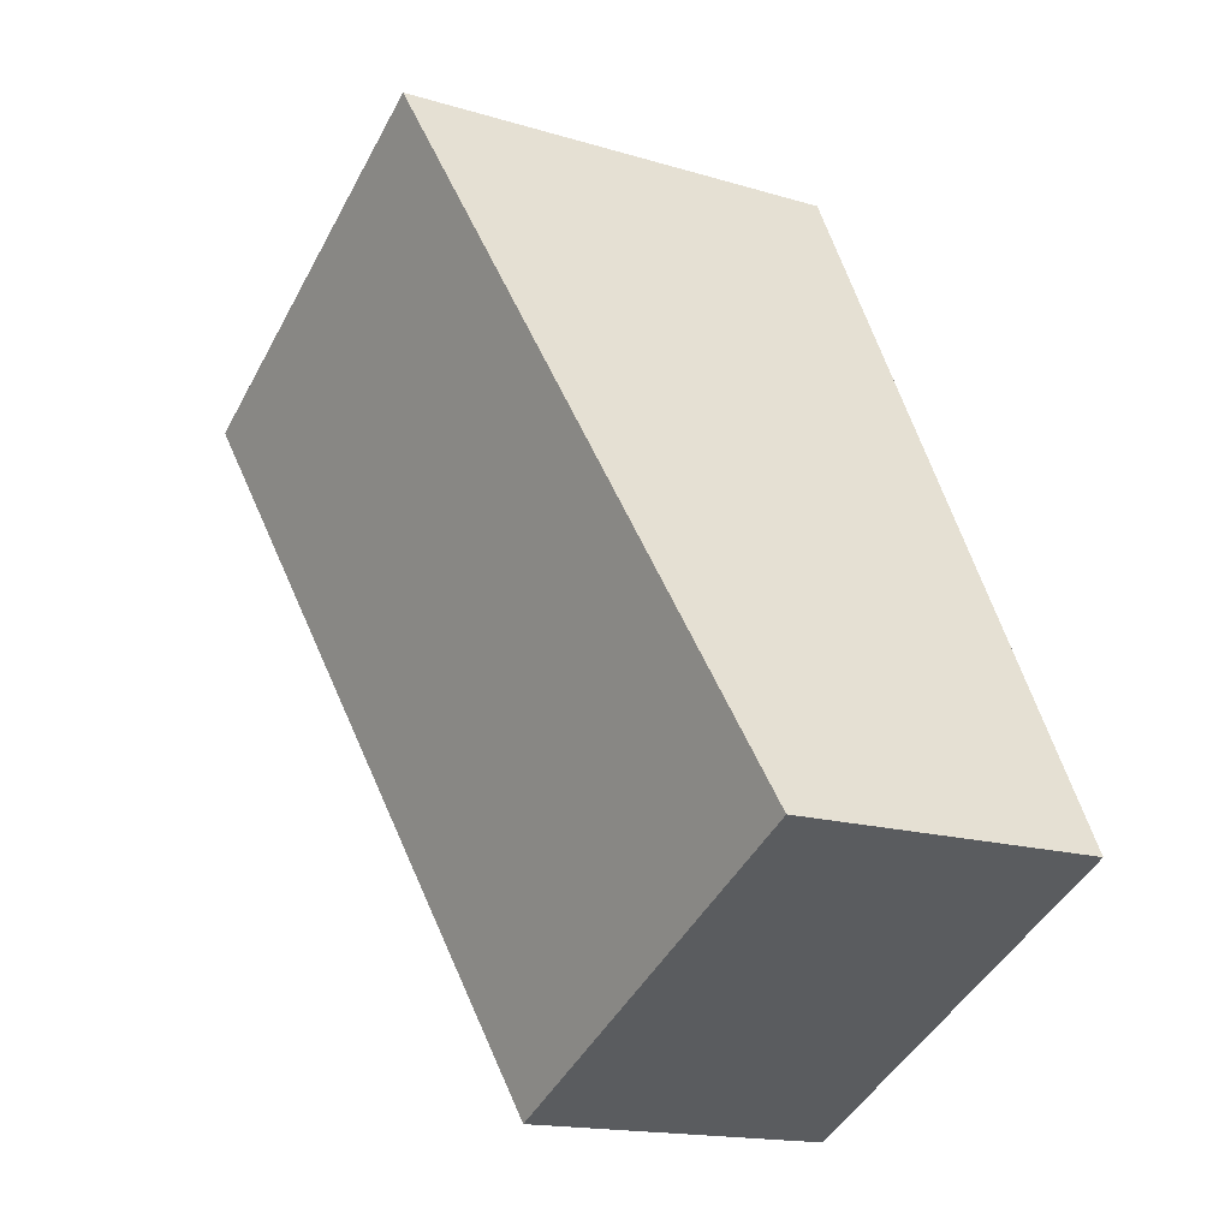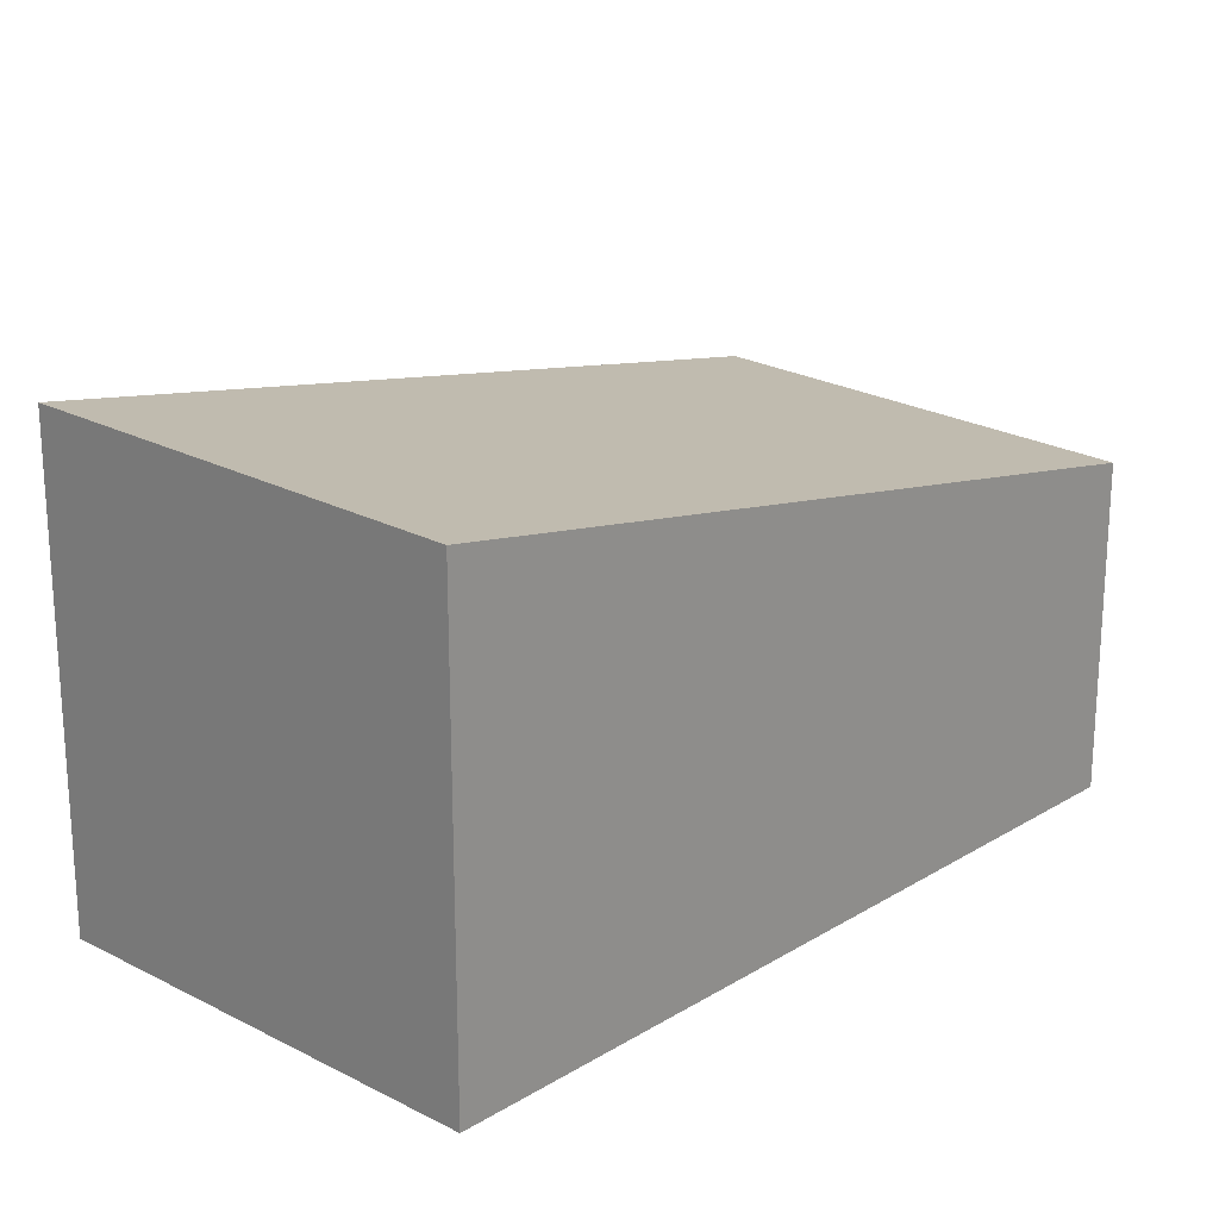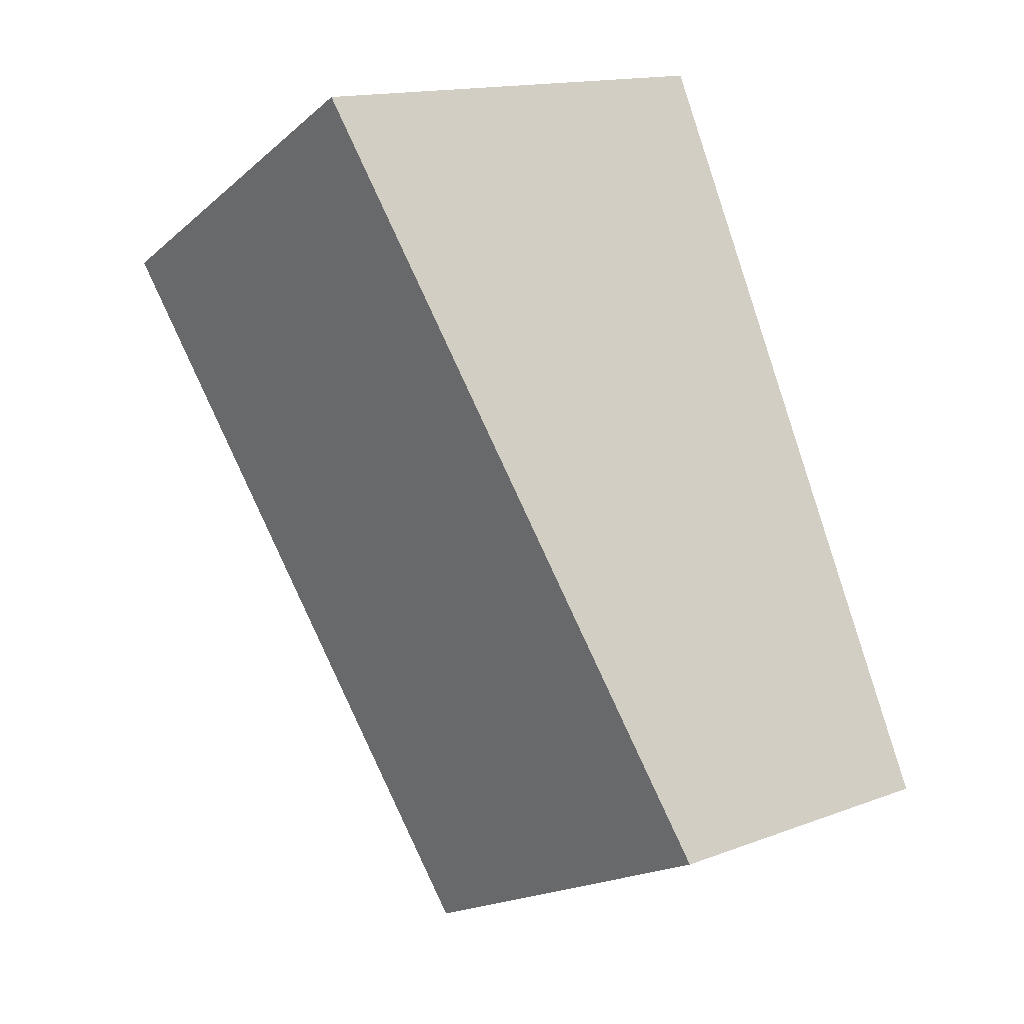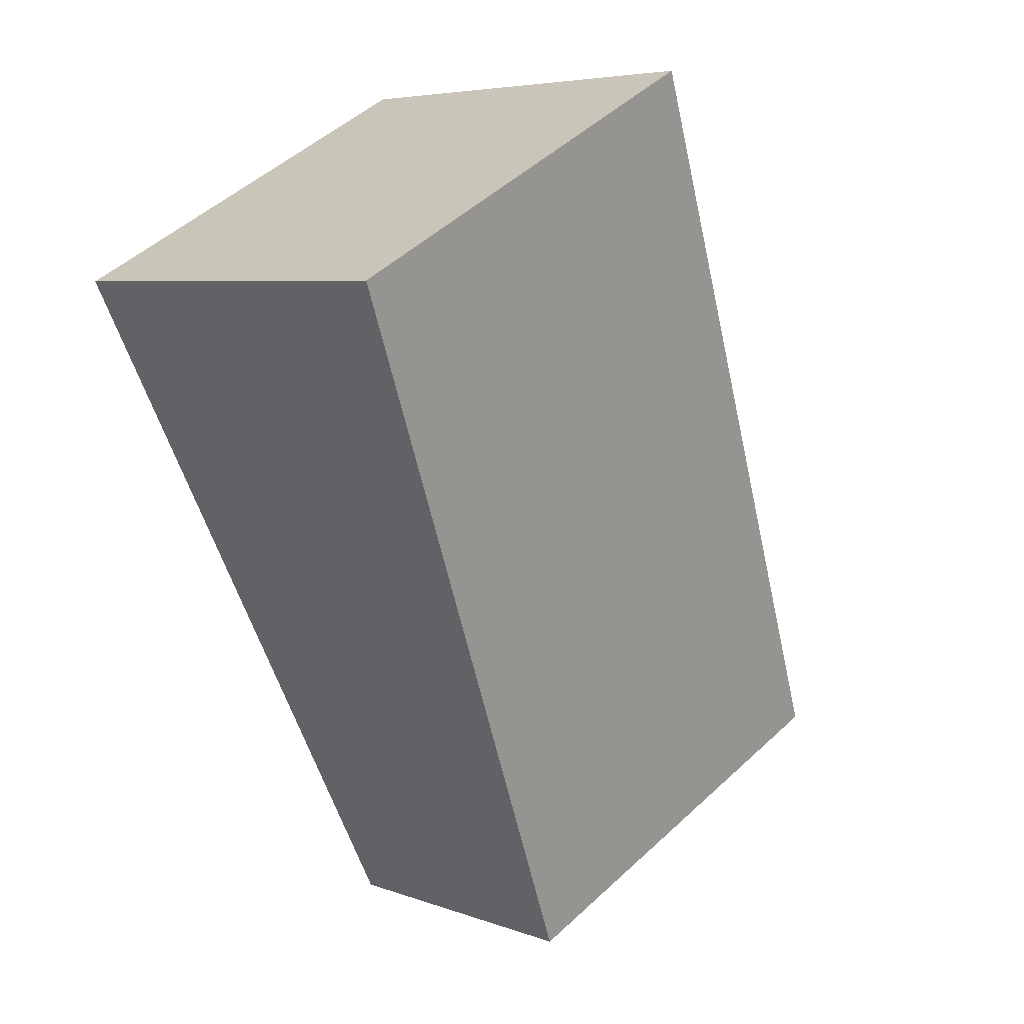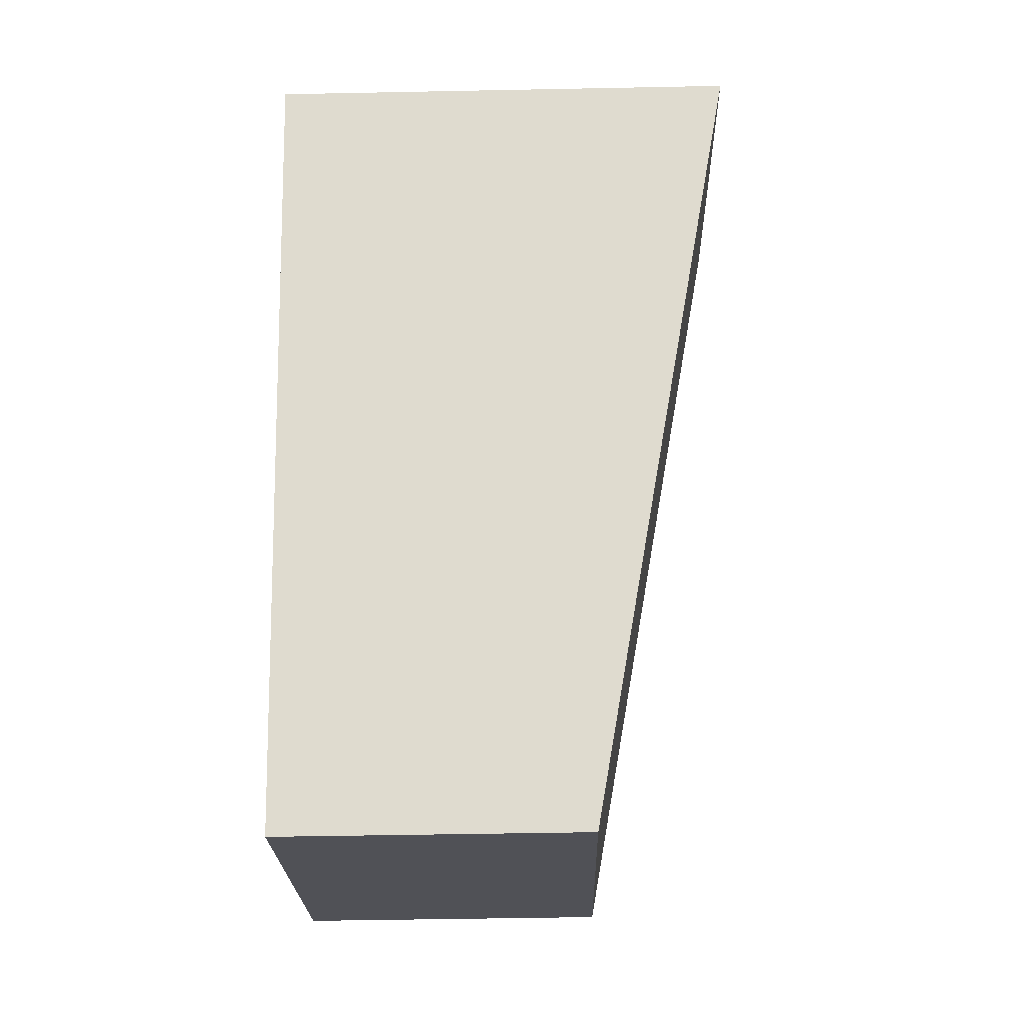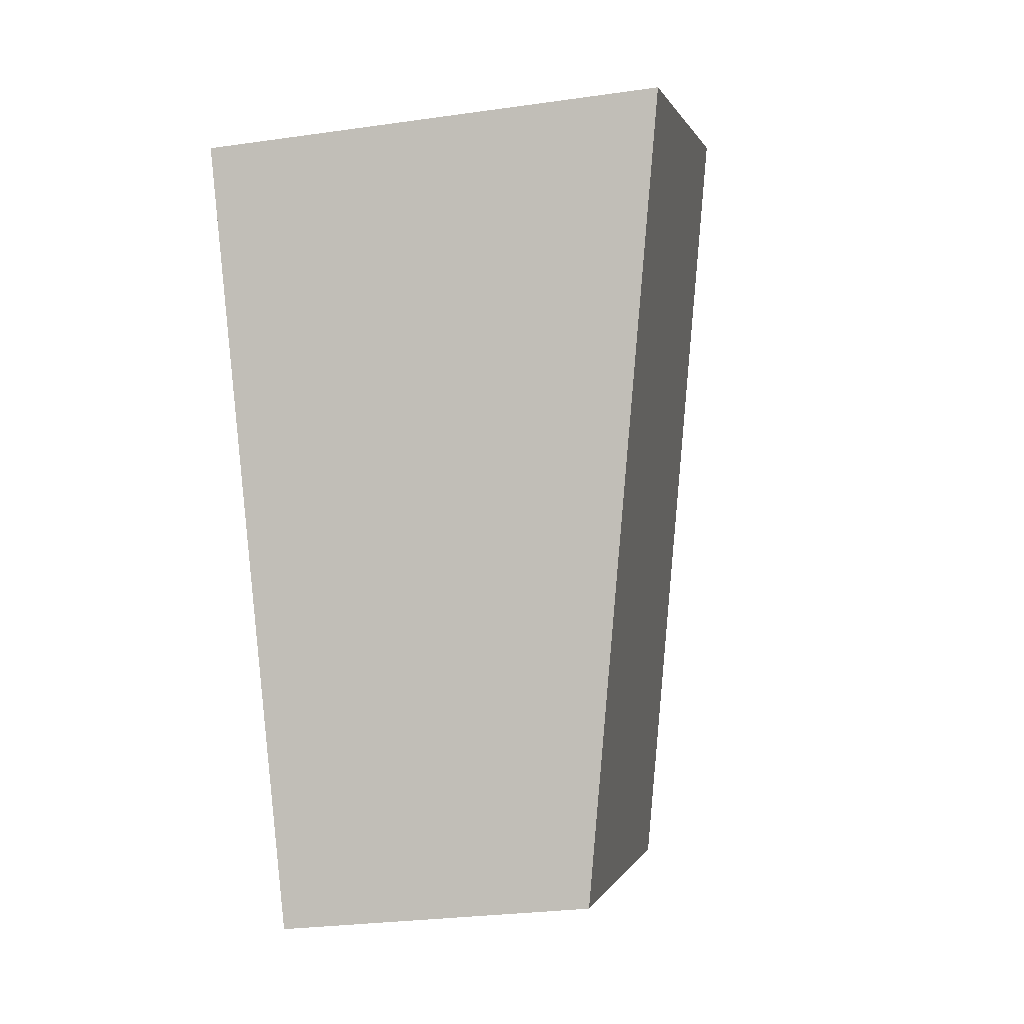
<metadata>
{"format":"obj","ext":"obj","renderer":"f3d","projection":"perspective","resolution":1024,"background":"white","views":[{"elev":-16.4,"azim":-121.6,"up":"+Z"},{"elev":22.5,"azim":70.4,"up":"+Y"},{"elev":15.0,"azim":-128.8,"up":"+Z"},{"elev":5.7,"azim":138.4,"up":"+Z"},{"elev":-46.8,"azim":91.3,"up":"+Z"},{"elev":-27.8,"azim":102.3,"up":"+Z"}]}
</metadata>
<code>
v  2.54 3.177 4.952
v  2.709 2.146 -1.344
v  0 2.146 1.314e-16
v  5.178 3.157 3.52
v  2.709 8.23e-17 -1.344
v  0 0 0
v  2.54 -3.032e-16 4.952
v  5.178 -2.155e-16 3.52
g defaultobject
f 1 2 3
f 2 1 4
f 5 3 2
f 3 5 6
f 3 7 1
f 7 3 6
f 7 4 1
f 4 7 8
f 8 2 4
f 2 8 5
f 5 7 6
f 7 5 8

</code>
